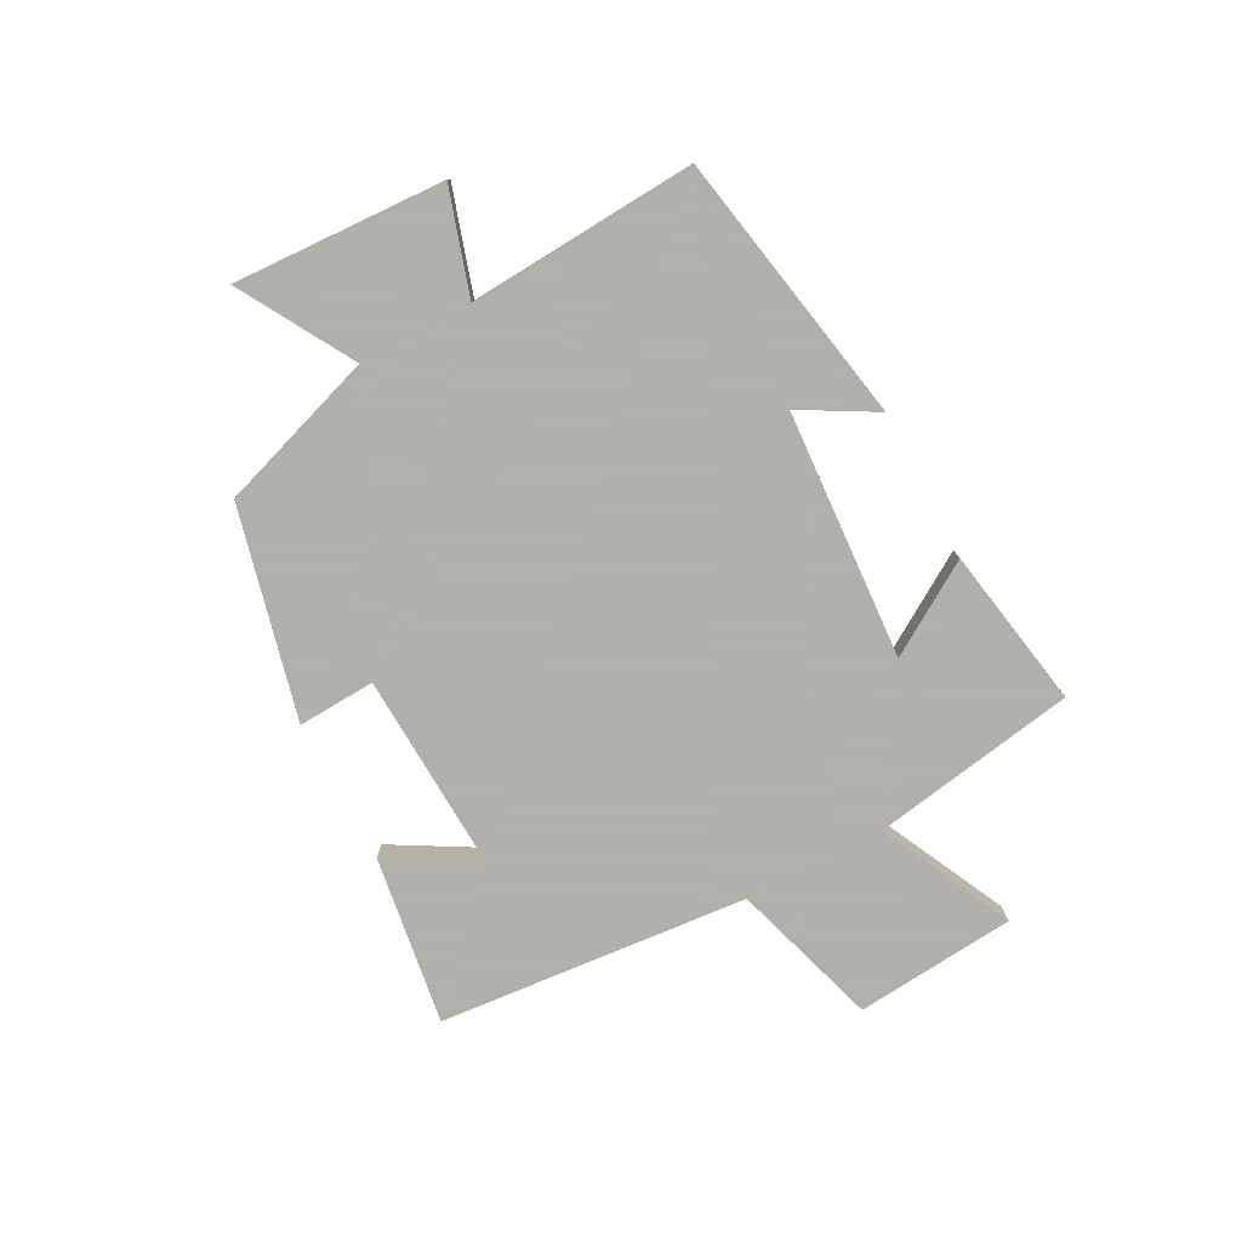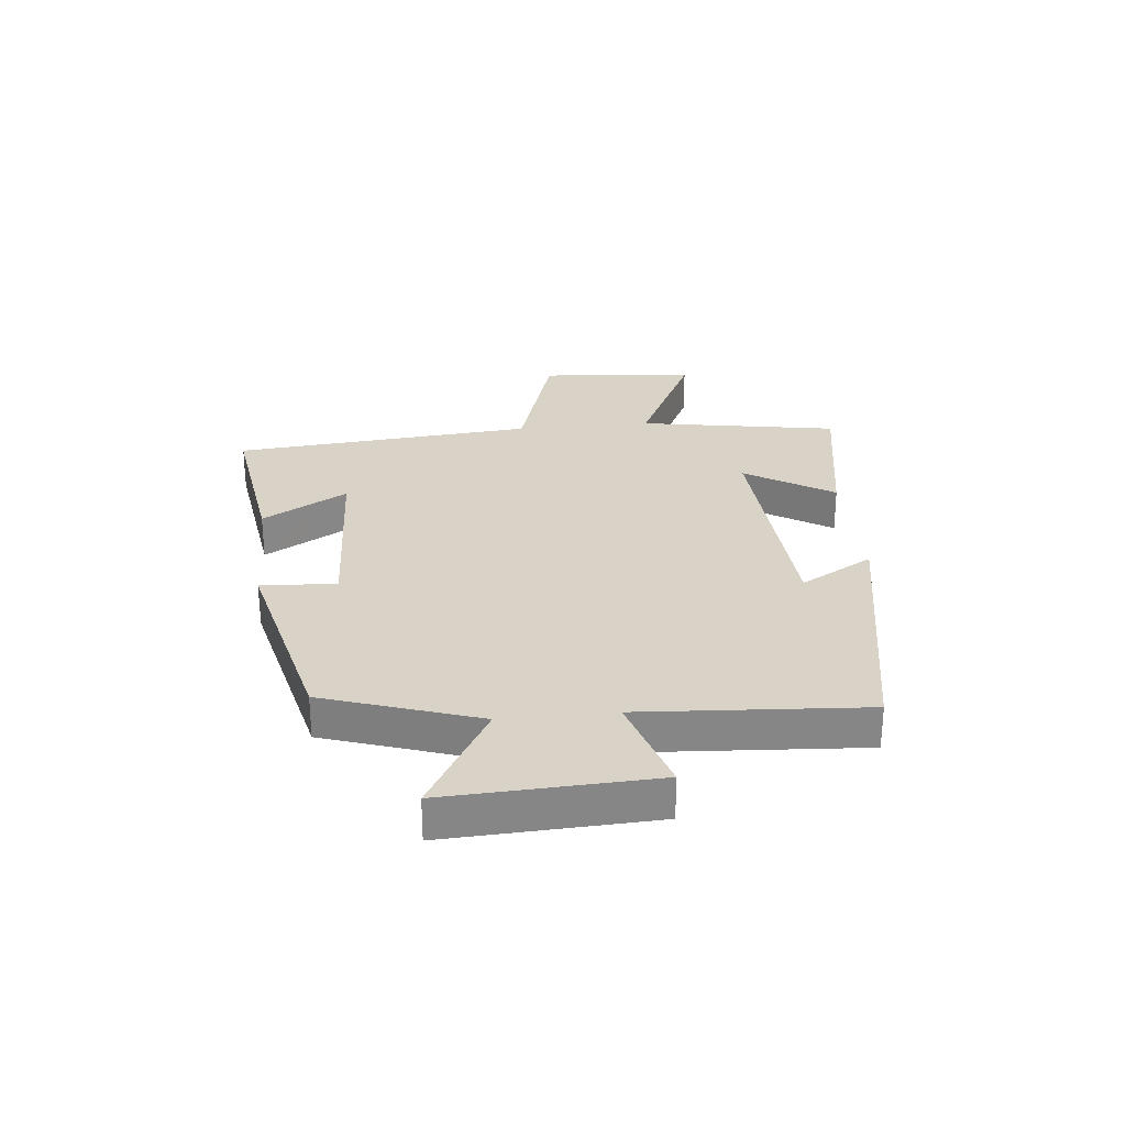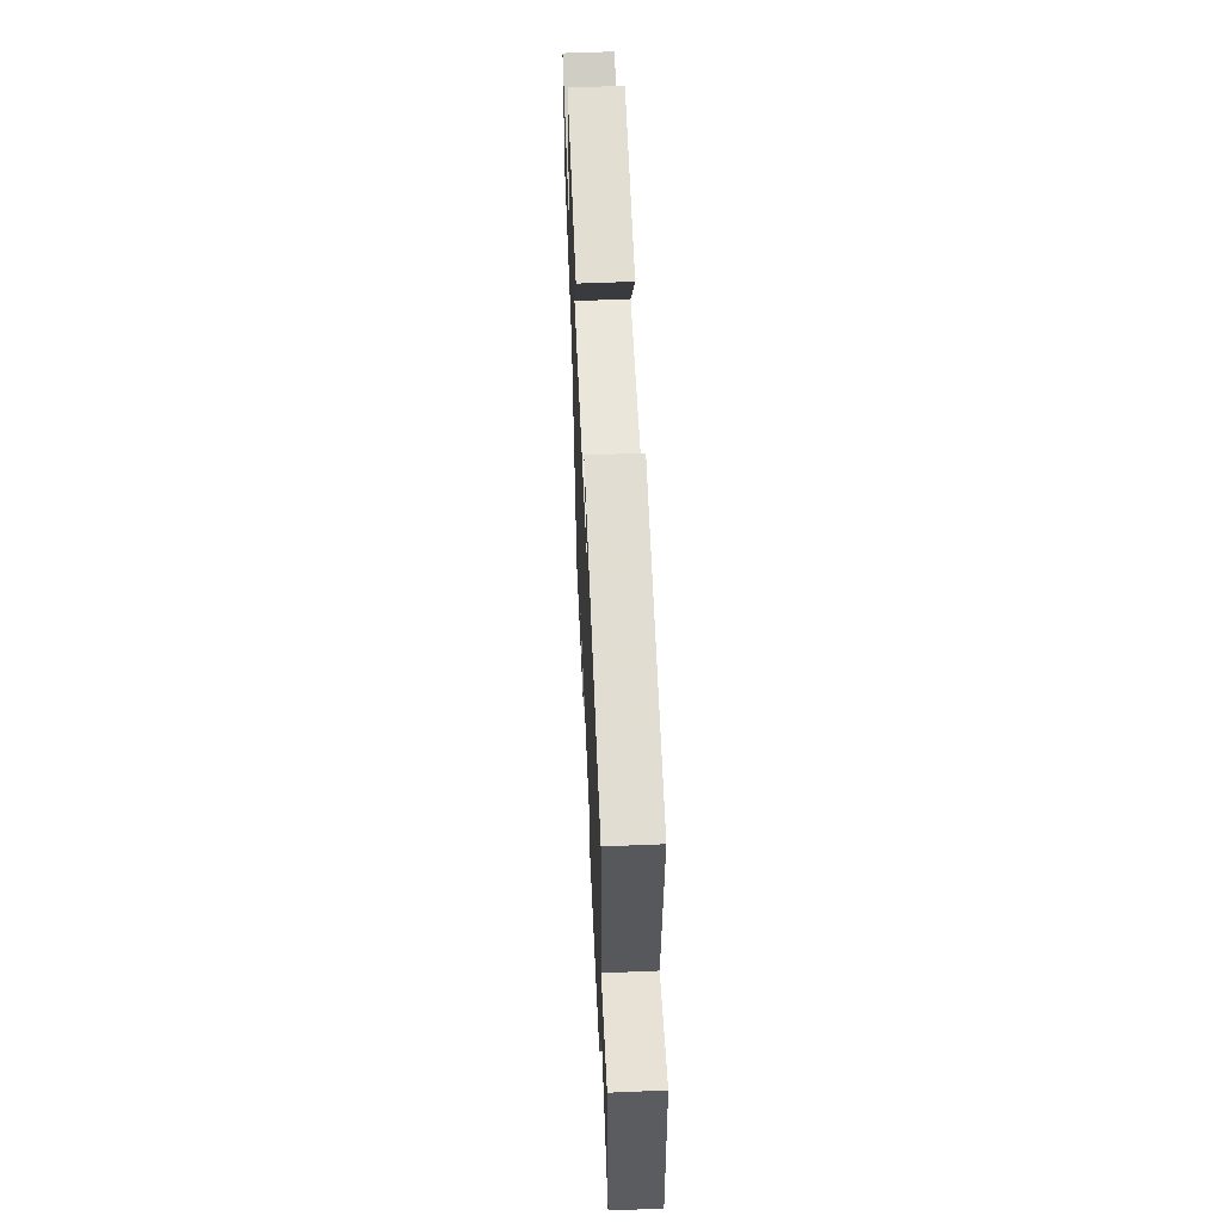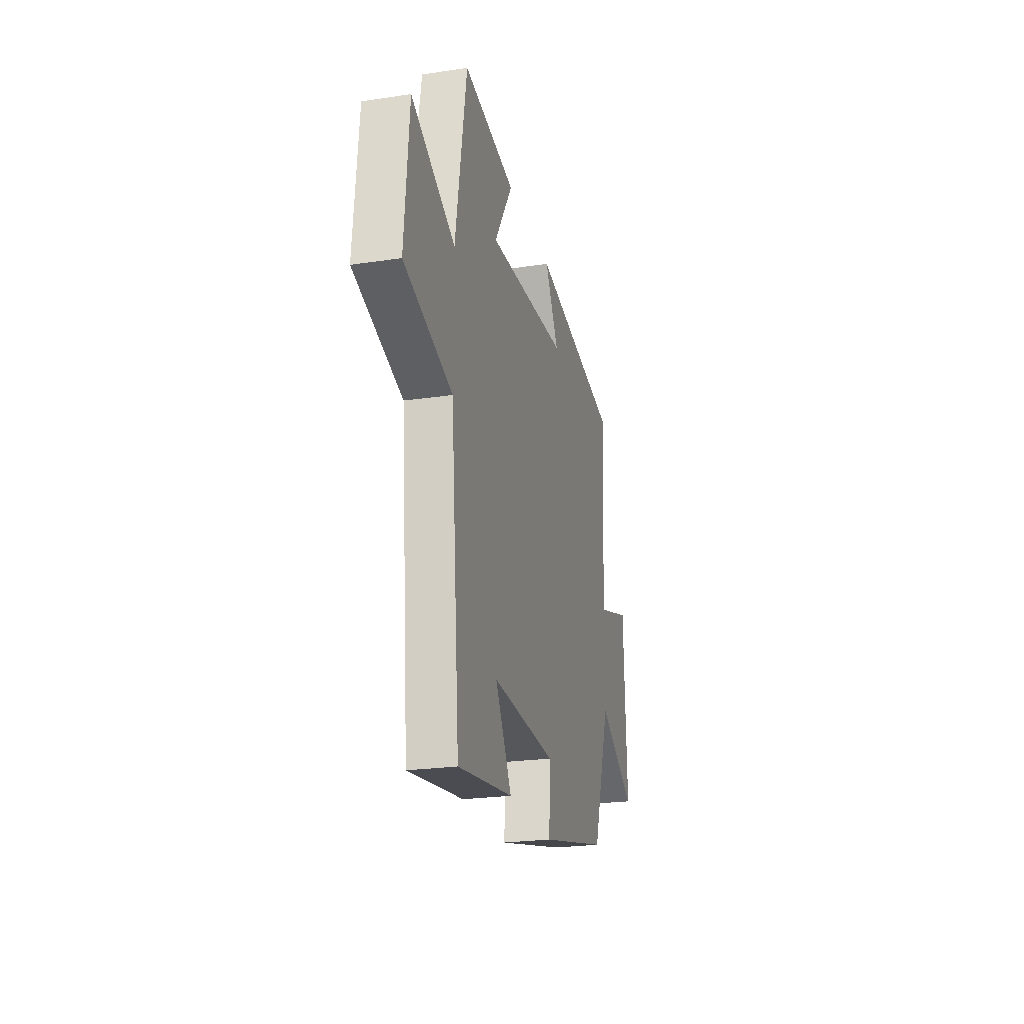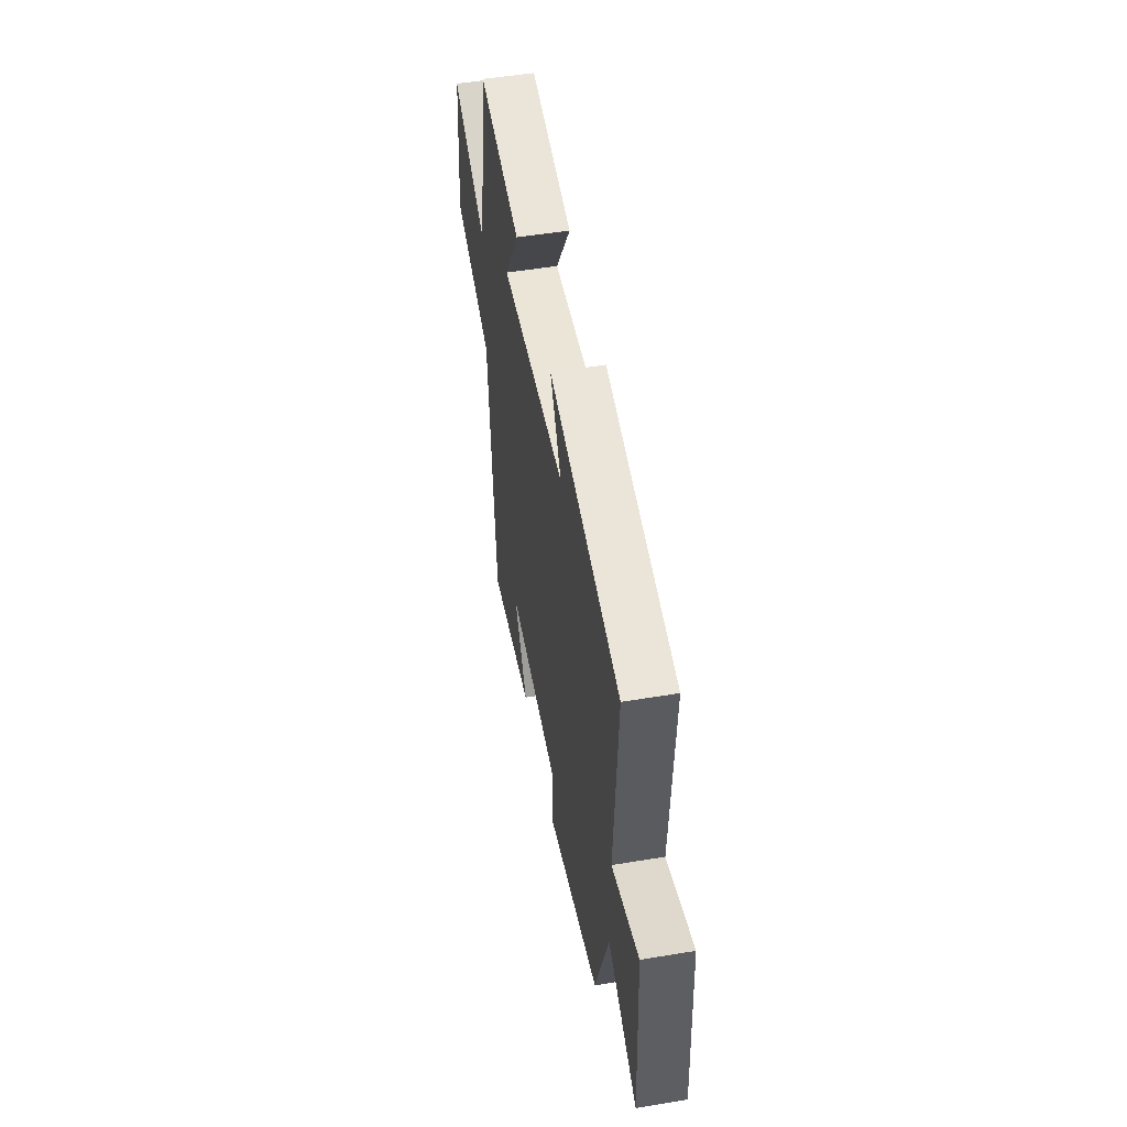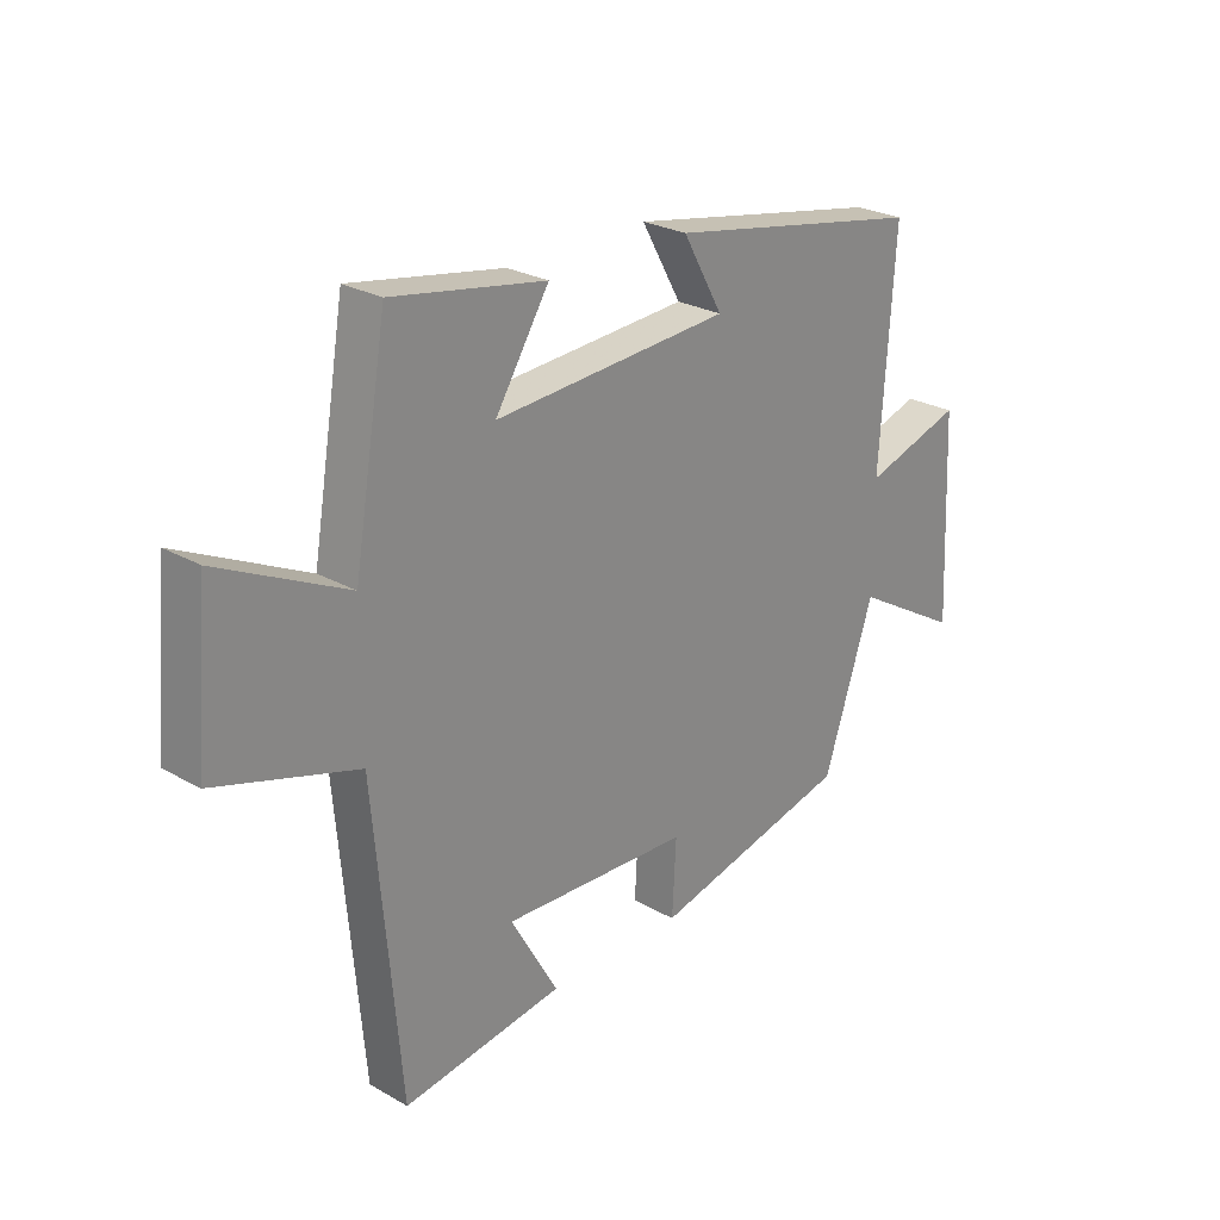
<metadata>
{"format":"obj","ext":"obj","renderer":"f3d","projection":"perspective","resolution":1024,"background":"white","views":[{"elev":-78.4,"azim":-62.1,"up":"+Y"},{"elev":28.2,"azim":-95.8,"up":"+Y"},{"elev":58.0,"azim":-92.5,"up":"+Z"},{"elev":-23.7,"azim":104.1,"up":"+Z"},{"elev":50.2,"azim":-100.4,"up":"+Z"},{"elev":25.7,"azim":132.2,"up":"+Z"}]}
</metadata>
<code>
v -0.525 0.07 0.416
v -0.073 0.07 0.5
v -0.143 0.07 0.376
v 0.269 0.07 0.35
v 0.175 0.07 0.5
v 0.442 0.07 0.547
v 0.5 0.07 0.207
v 0.722 0.07 0.315
v 0.746 0.07 0.049
v 0.5 0.07 -0.027
v 0.455 0.07 -0.541
v 0.175 0.07 -0.5
v 0.258 0.07 -0.355
v -0.07 0.07 -0.371
v -0.063 0.07 -0.5
v -0.412 0.07 -0.416
v -0.5 0.07 -0.153
v -0.689 0.07 -0.263
v -0.673 0.07 0.089
v -0.5 0.07 0.035
v -0.525 0 0.416
v -0.073 0 0.5
v -0.143 0 0.376
v 0.269 0 0.35
v 0.175 0 0.5
v 0.442 0 0.547
v 0.5 0 0.207
v 0.722 0 0.315
v 0.746 0 0.049
v 0.5 0 -0.027
v 0.455 0 -0.541
v 0.175 0 -0.5
v 0.258 0 -0.355
v -0.07 0 -0.371
v -0.063 0 -0.5
v -0.412 0 -0.416
v -0.5 0 -0.153
v -0.689 0 -0.263
v -0.673 0 0.089
v -0.5 0 0.035
f 17 18 19 20
f 16 17 20
f 15 16 20
f 14 15 20
f 13 14 20 1
f 10 11 12 13
f 10 13 1
f 7 8 9 10
f 4 5 6 7
f 3 4 7 10
f 1 2 3
f 1 3 10
f 40 39 38 37
f 40 37 36
f 40 36 35
f 40 35 34
f 21 40 34 33
f 33 32 31 30
f 21 33 30
f 30 29 28 27
f 27 26 25 24
f 30 27 24 23
f 23 22 21
f 30 23 21
f 1 21 22 2
f 2 22 23 3
f 3 23 24 4
f 4 24 25 5
f 5 25 26 6
f 6 26 27 7
f 7 27 28 8
f 8 28 29 9
f 9 29 30 10
f 10 30 31 11
f 11 31 32 12
f 12 32 33 13
f 13 33 34 14
f 14 34 35 15
f 15 35 36 16
f 16 36 37 17
f 17 37 38 18
f 18 38 39 19
f 19 39 40 20
f 20 40 21 1

</code>
